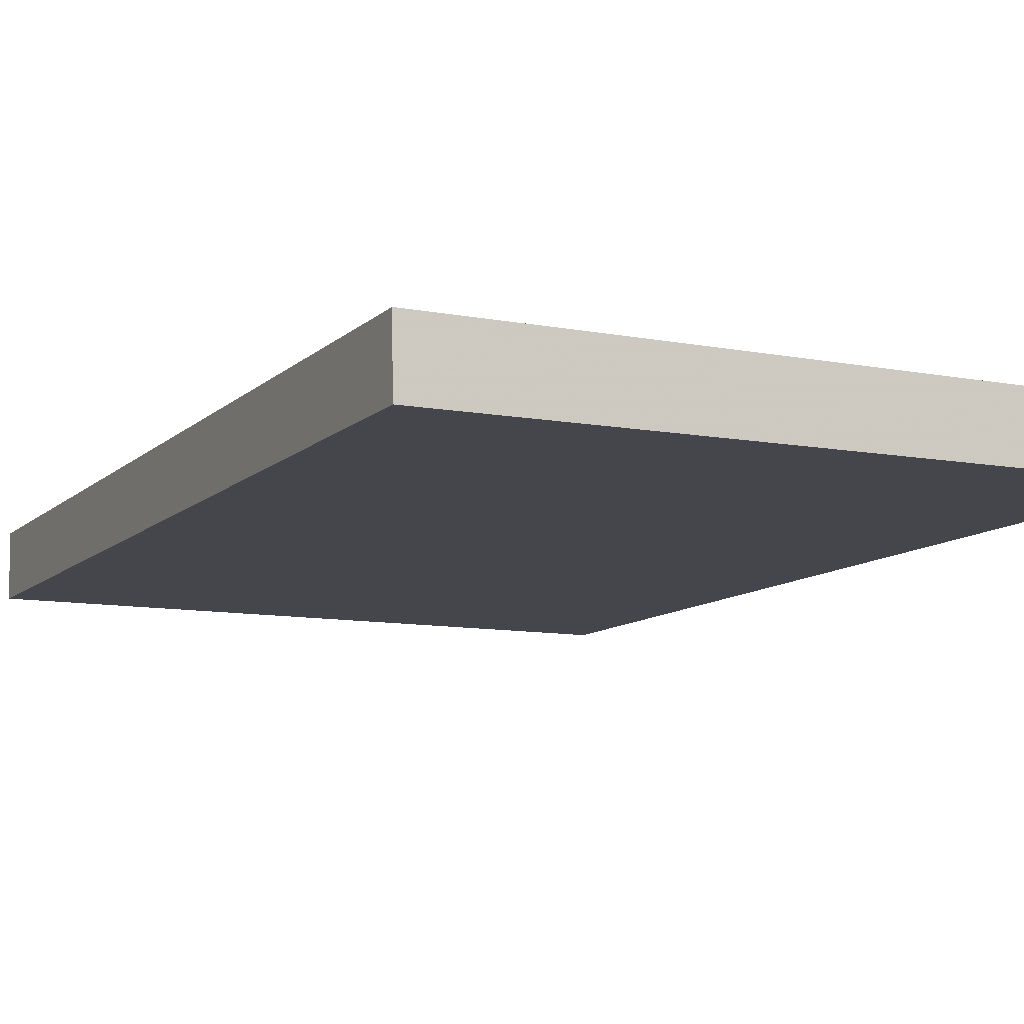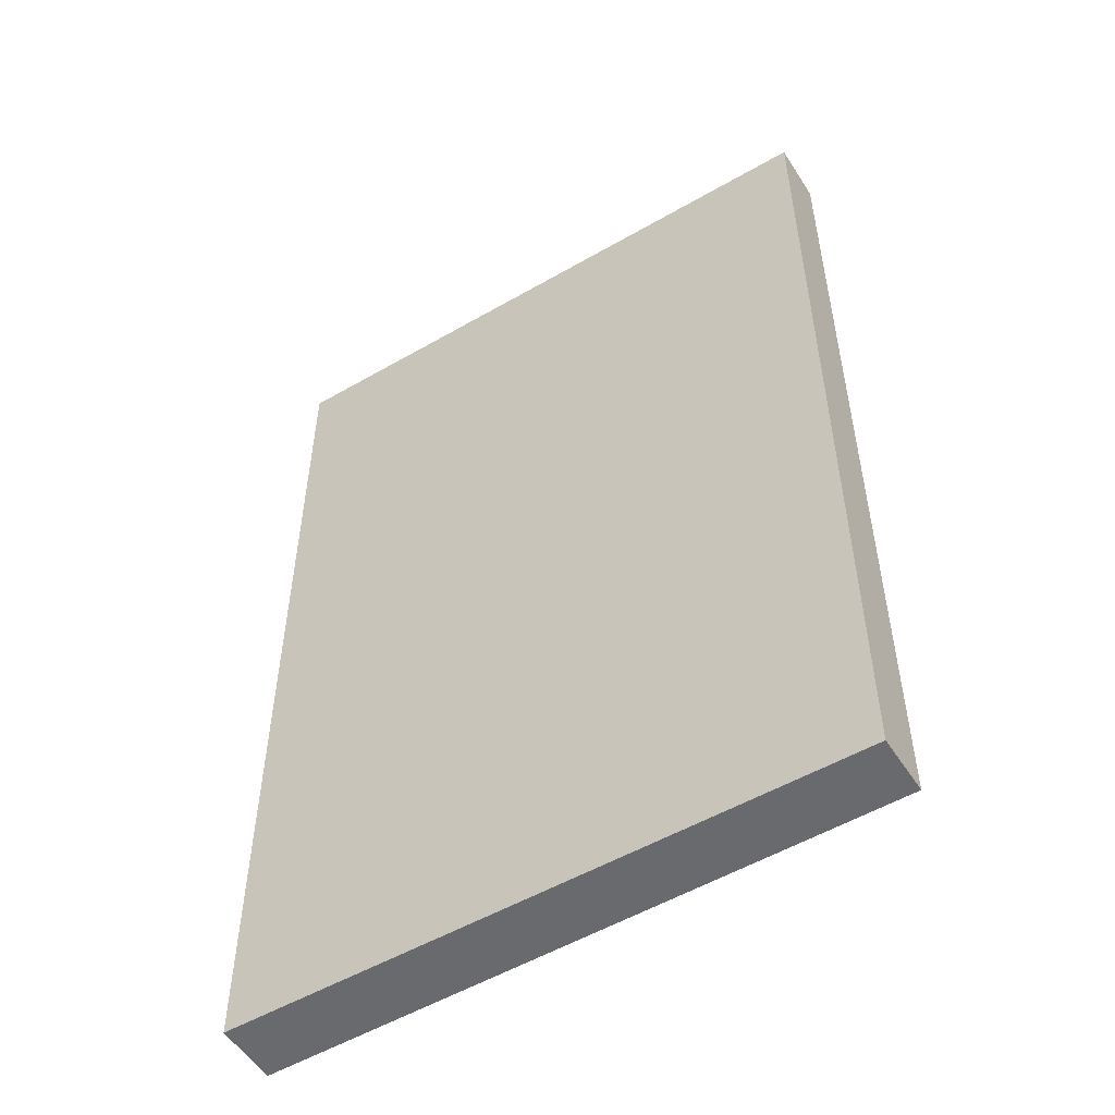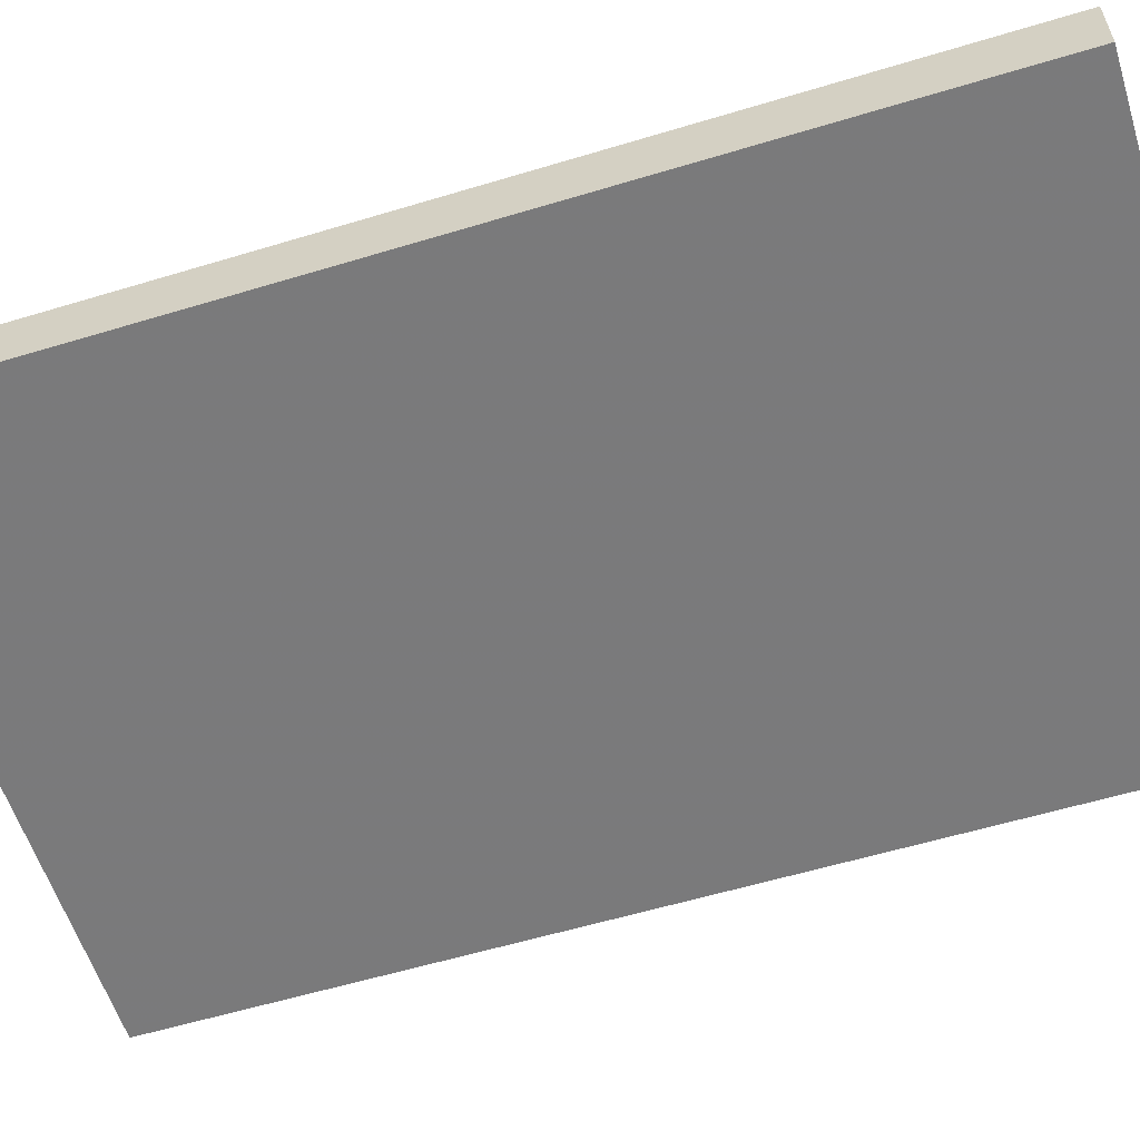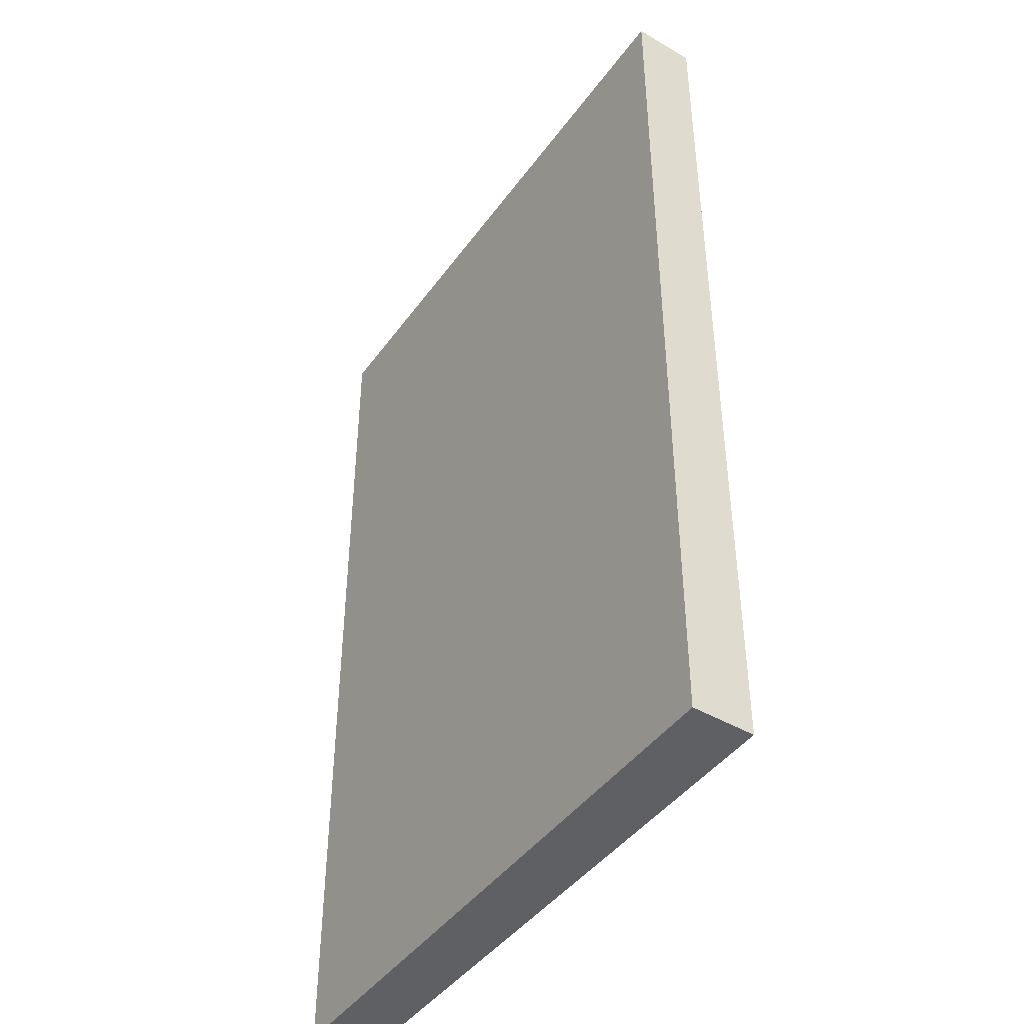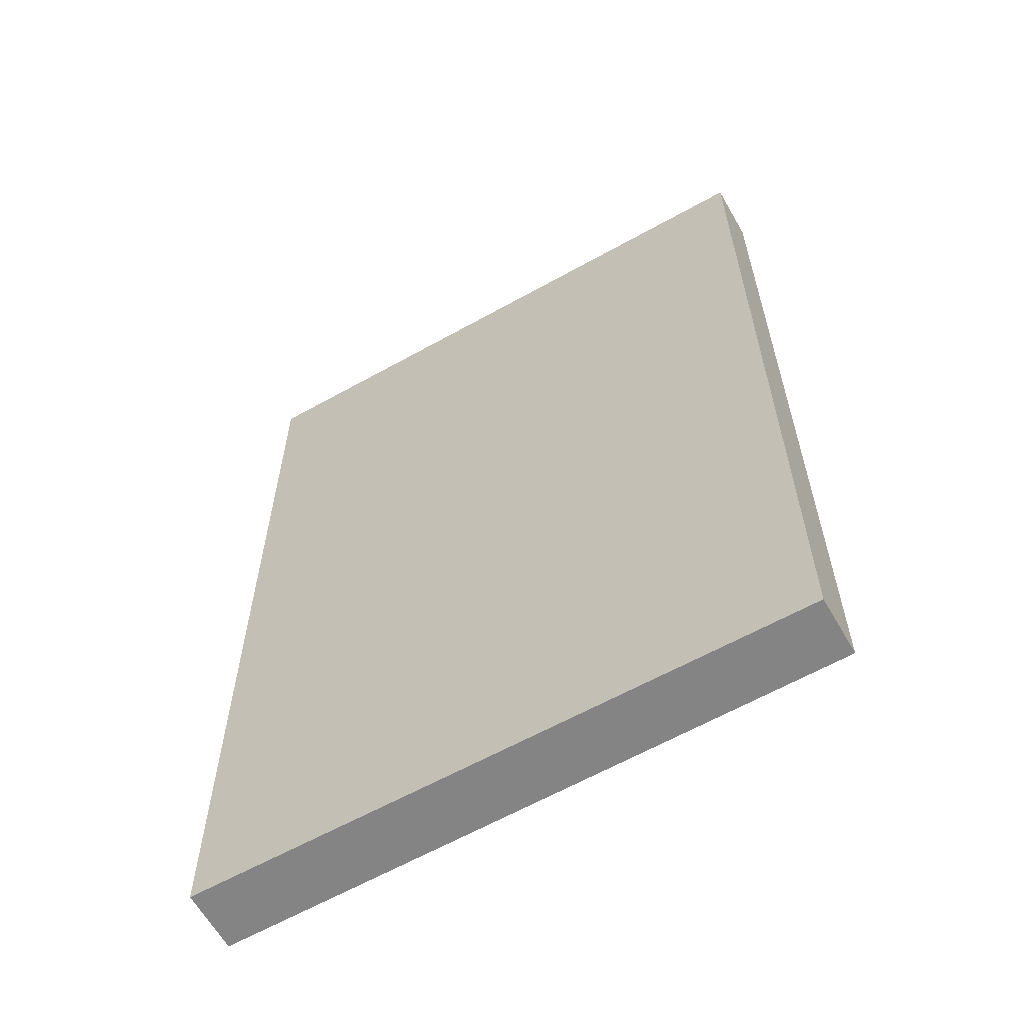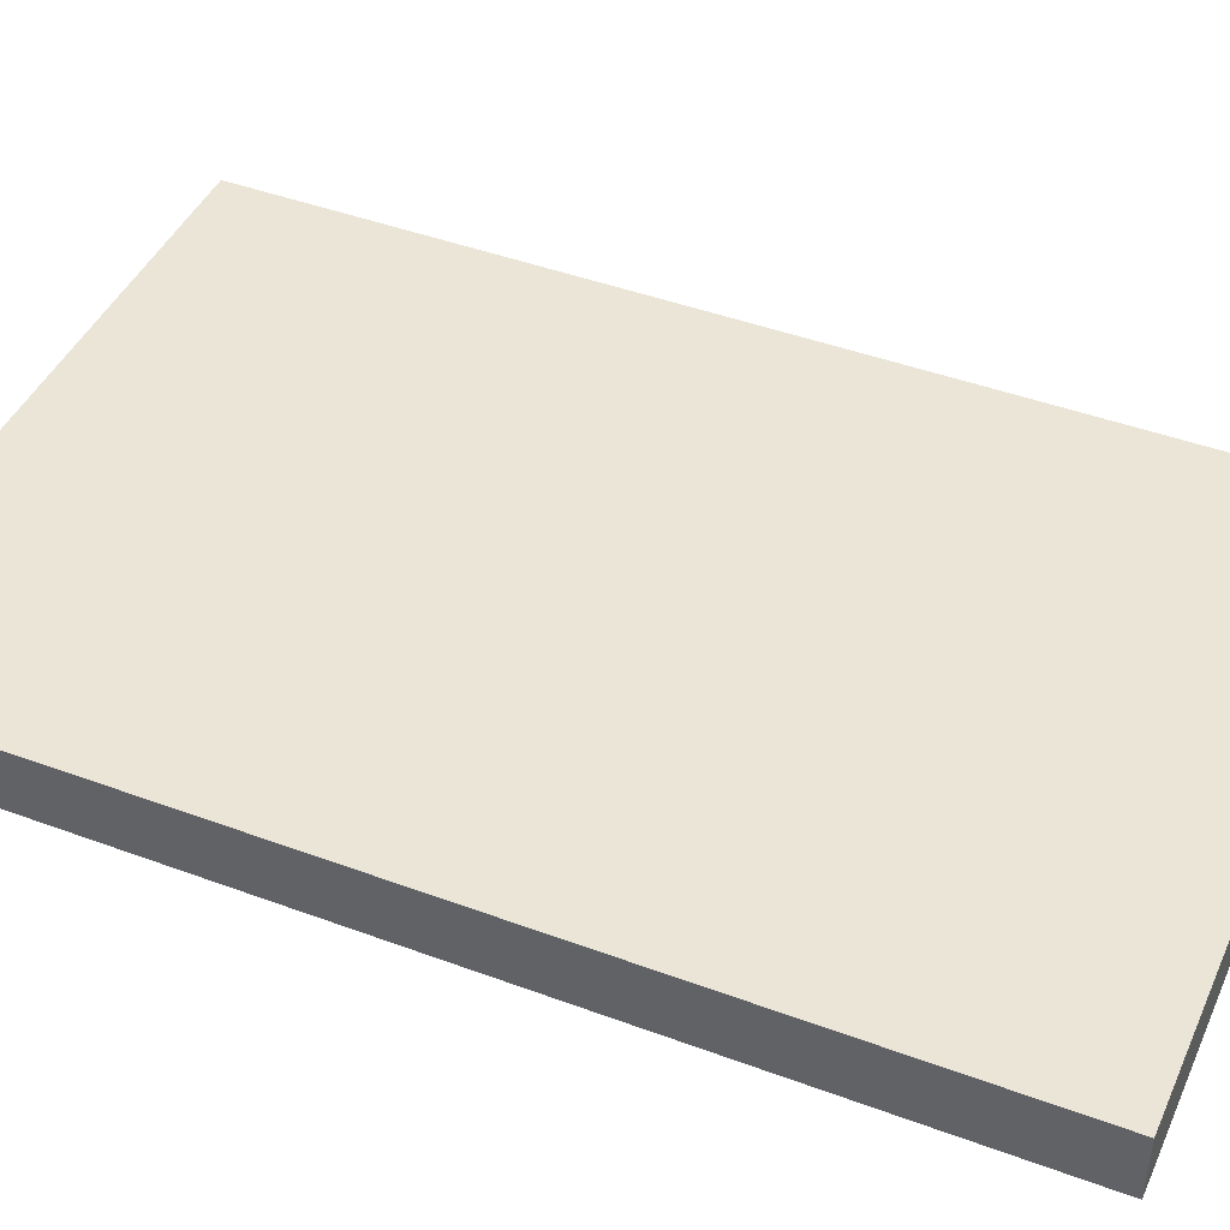
<metadata>
{"format":"obj","ext":"obj","renderer":"f3d","projection":"perspective","resolution":1024,"background":"white","views":[{"elev":-10.0,"azim":-25.1,"up":"+Y"},{"elev":-53.1,"azim":31.6,"up":"+Z"},{"elev":-58.0,"azim":-72.6,"up":"+Y"},{"elev":-43.8,"azim":-123.7,"up":"+Z"},{"elev":-61.5,"azim":29.5,"up":"+Z"},{"elev":44.4,"azim":-66.6,"up":"+Y"}]}
</metadata>
<code>
v 0.01491 -0.06957 0
v 0.01489 -0.07267 0
v 0.01491 -0.06957 -0.05
v -0.01726 -0.06928 -0.05
v -0.01726 -0.06928 0
v -0.01721 -0.07257 -0.05
v 0.01489 -0.07267 -0.05
v -0.01721 -0.07257 0
f 1 2 3
f 1 3 4
f 5 2 1
f 5 1 4
f 6 4 3
f 7 6 3
f 7 3 2
f 8 2 5
f 8 5 4
f 8 4 6
f 8 7 2
f 8 6 7

</code>
